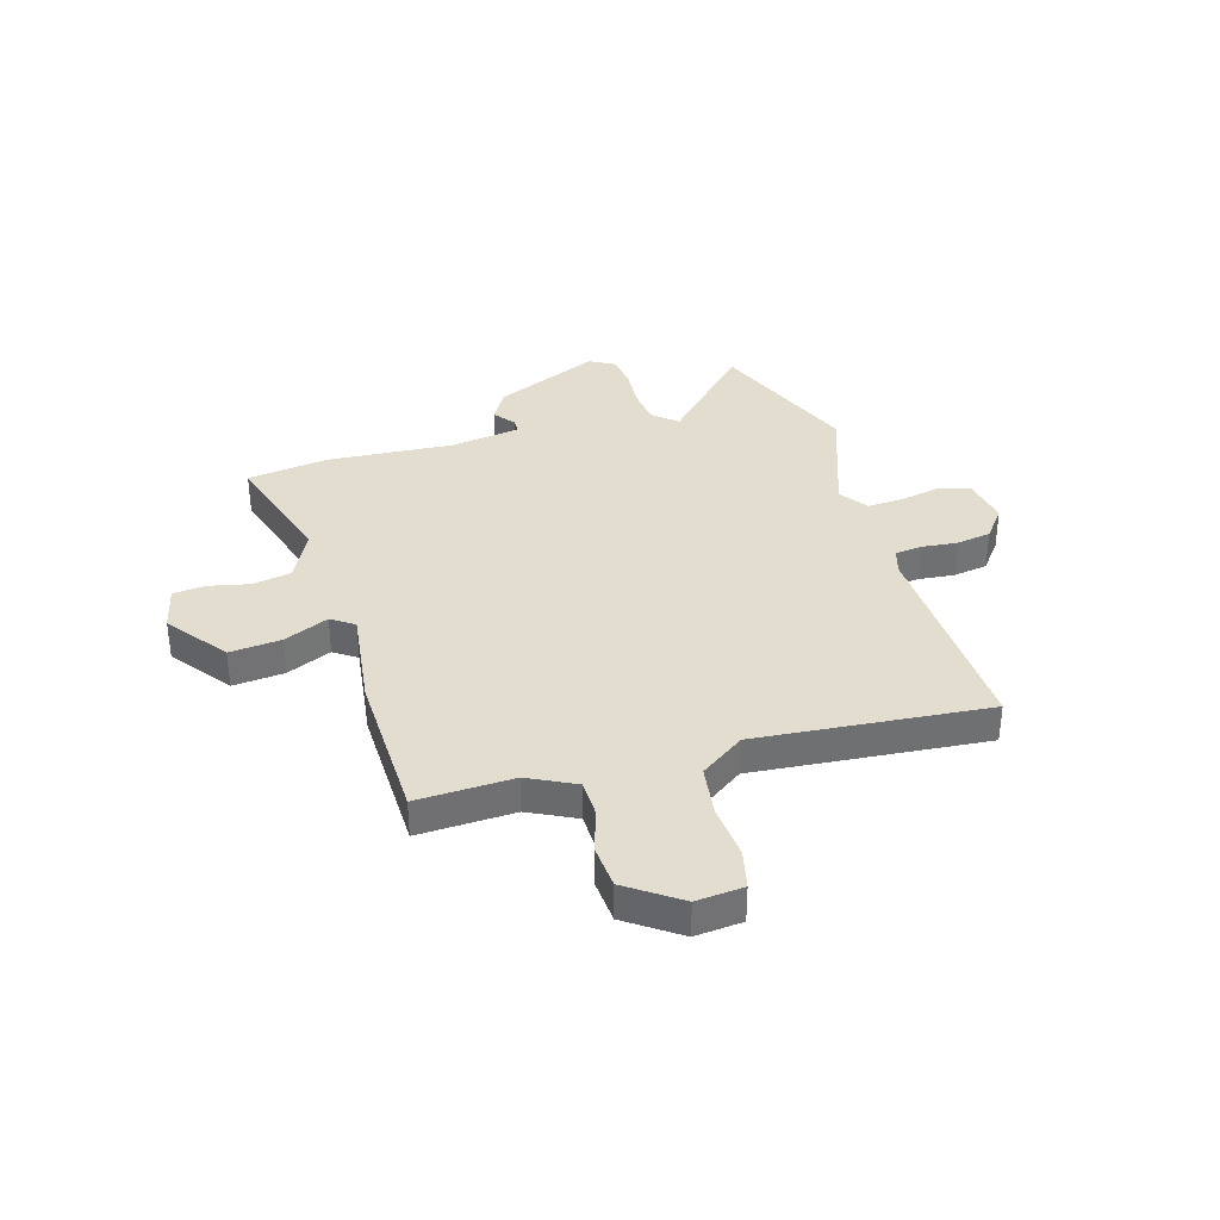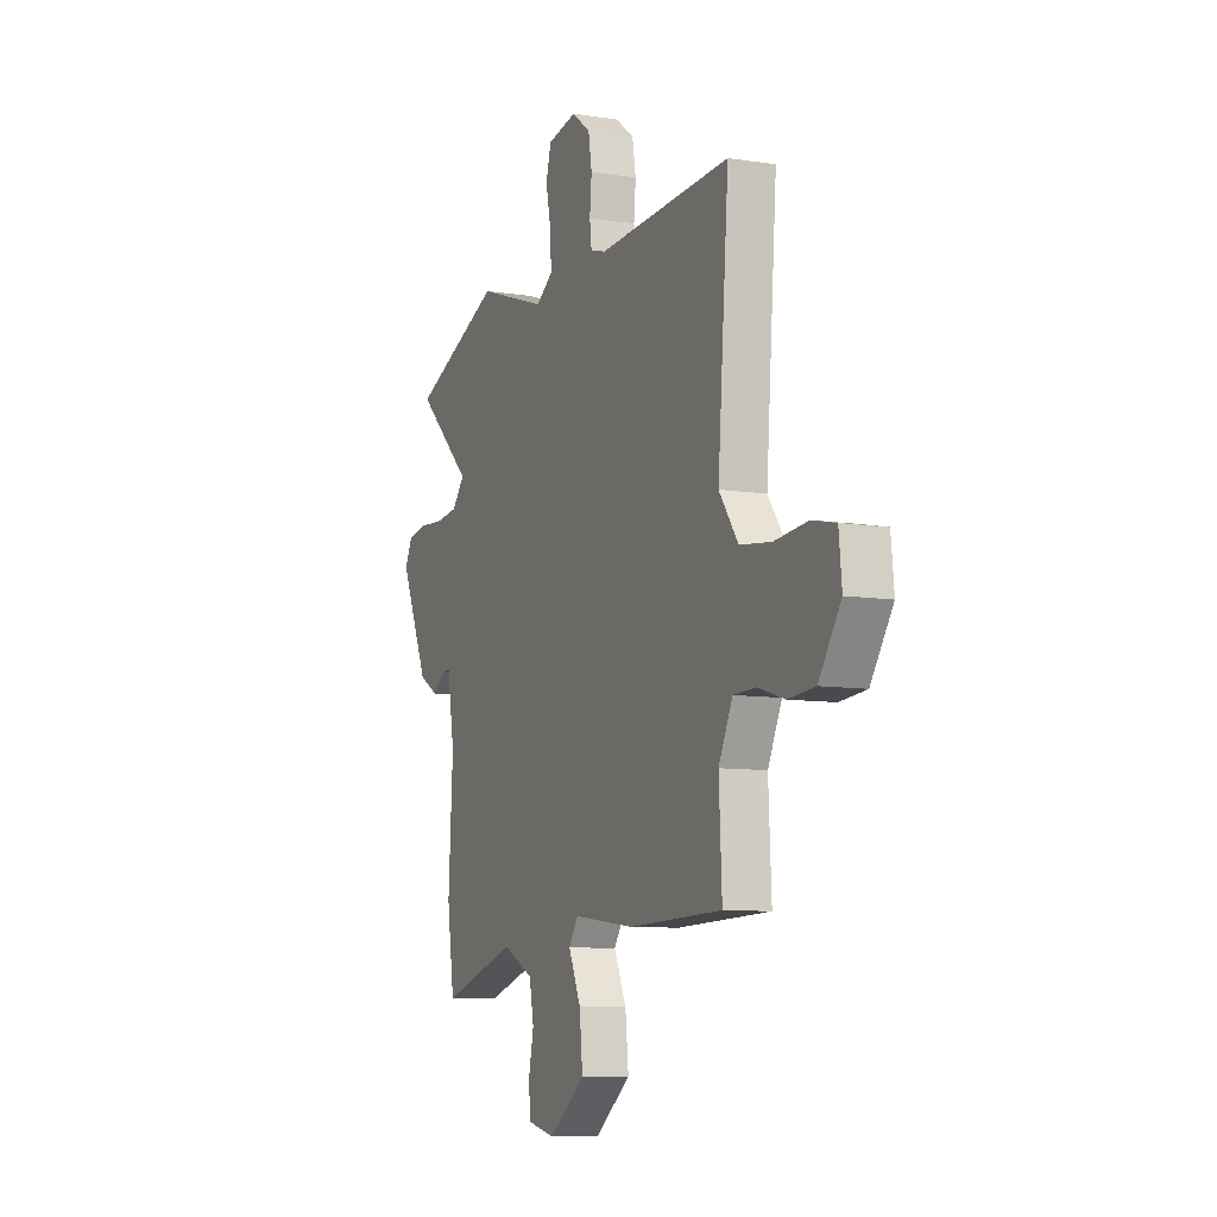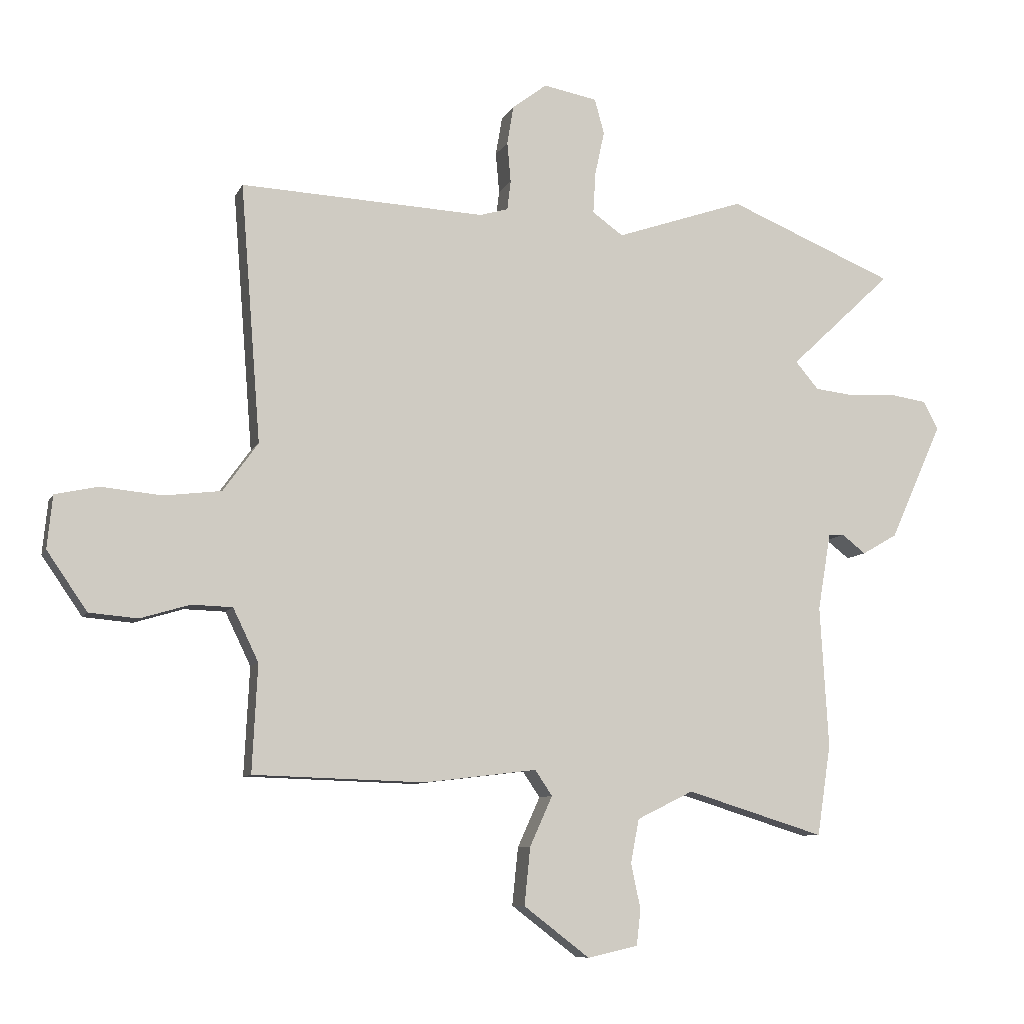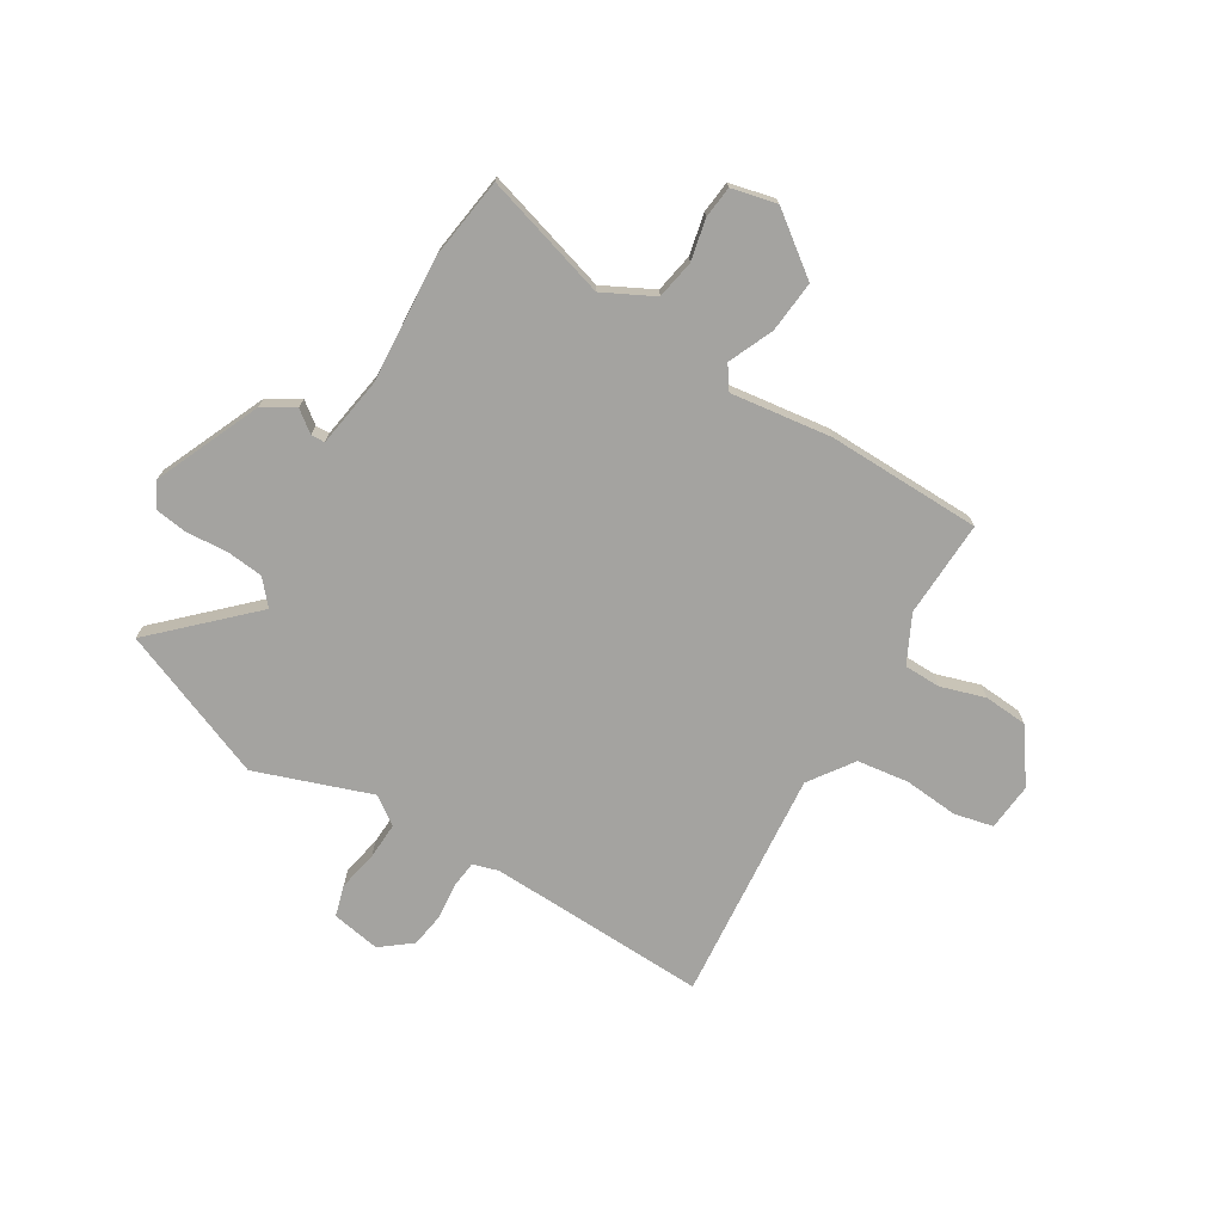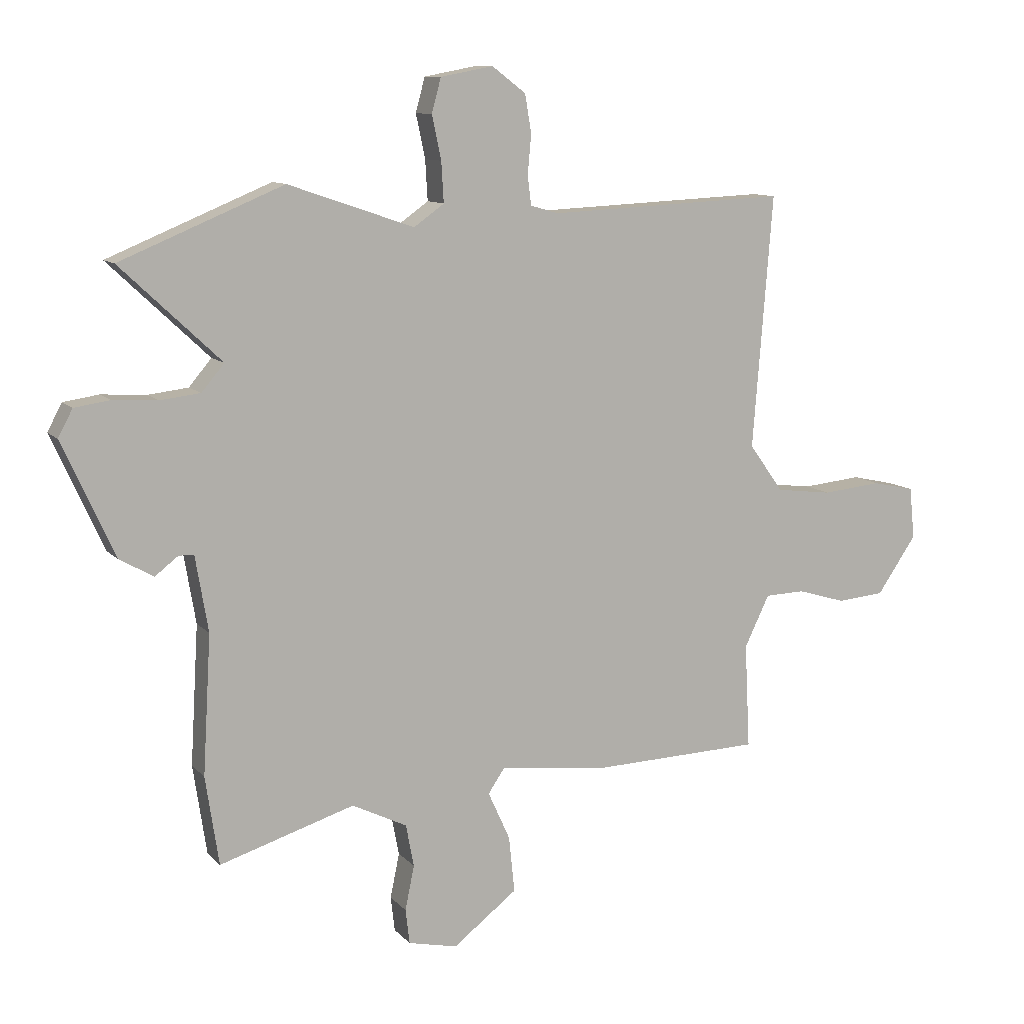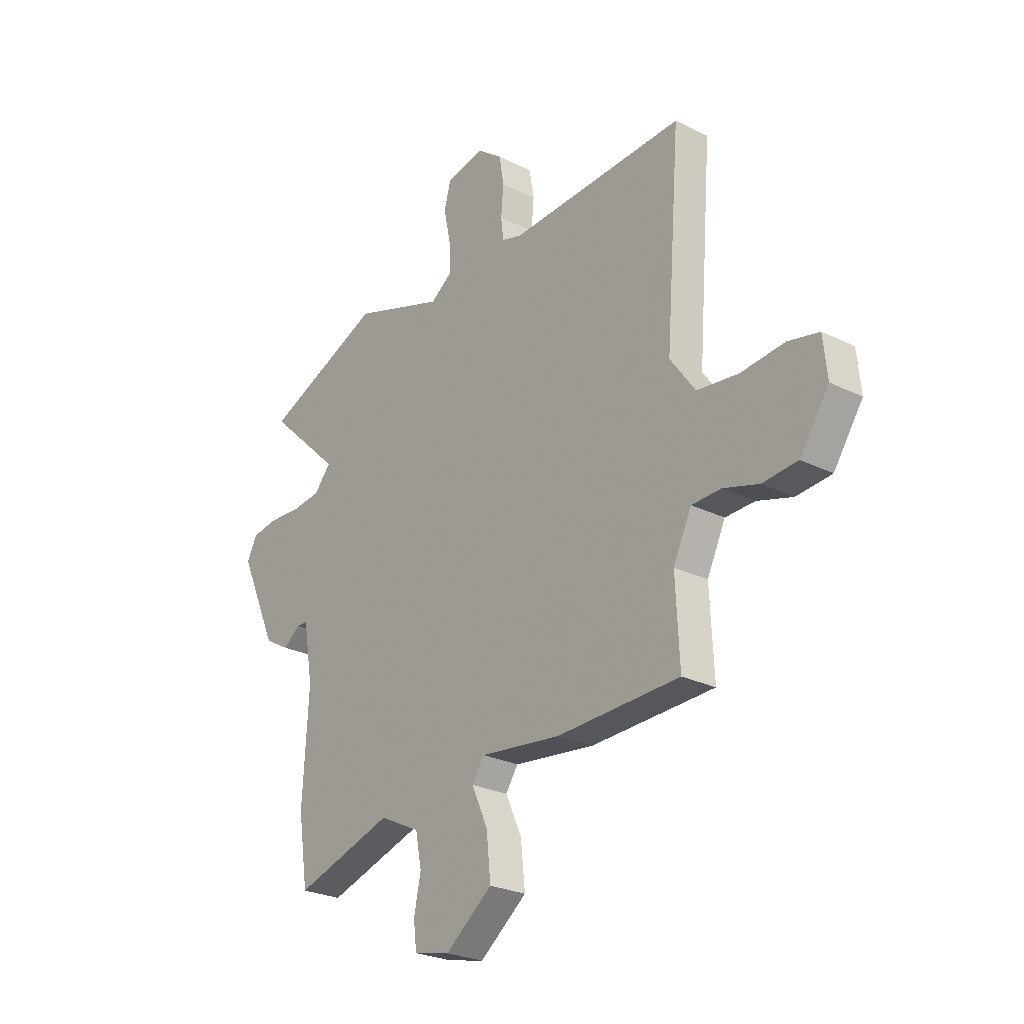
<metadata>
{"format":"obj","ext":"obj","renderer":"f3d","projection":"perspective","resolution":1024,"background":"white","views":[{"elev":35.6,"azim":-105.9,"up":"+Y"},{"elev":-8.8,"azim":-113.1,"up":"+Z"},{"elev":-8.5,"azim":-16.8,"up":"+Z"},{"elev":-73.0,"azim":149.5,"up":"+Y"},{"elev":10.5,"azim":156.1,"up":"+Z"},{"elev":-25.8,"azim":-128.4,"up":"+Z"}]}
</metadata>
<code>
v -0.496 0.07 -0.458
v -0.487 0.07 -0.277
v -0.53 0.07 -0.188
v -0.599 0.07 -0.186
v -0.682 0.07 -0.211
v -0.764 0.07 -0.204
v -0.832 0.07 -0.105
v -0.823 0.07 -0.016
v -0.75 0.07 0
v -0.648 0.07 -0.01
v -0.551 0.07 0.002
v -0.492 0.07 0.084
v -0.526 0.07 0.519
v -0.114 0.07 0.5
v -0.066 0.07 0.514
v -0.06 0.07 0.564
v -0.066 0.07 0.632
v -0.055 0.07 0.697
v 0.003 0.07 0.741
v 0.094 0.07 0.724
v 0.11 0.07 0.665
v 0.094 0.07 0.59
v 0.09 0.07 0.521
v 0.142 0.07 0.484
v 0.359 0.07 0.558
v 0.64 0.07 0.442
v 0.467 0.07 0.279
v 0.506 0.07 0.233
v 0.575 0.07 0.225
v 0.652 0.07 0.23
v 0.713 0.07 0.221
v 0.738 0.07 0.174
v 0.649 0.07 -0.023
v 0.59 0.07 -0.057
v 0.55 0.07 -0.026
v 0.524 0.07 -0.027
v 0.502 0.07 -0.157
v 0.516 0.07 -0.396
v 0.493 0.07 -0.549
v 0.26 0.07 -0.477
v 0.165 0.07 -0.524
v 0.151 0.07 -0.597
v 0.167 0.07 -0.674
v 0.16 0.07 -0.734
v 0.075 0.07 -0.753
v -0.036 0.07 -0.668
v -0.026 0.07 -0.571
v 0.012 0.07 -0.487
v -0.017 0.07 -0.444
v -0.207 0.07 -0.467
v -0.496 0 -0.458
v -0.487 0 -0.277
v -0.53 0 -0.188
v -0.599 0 -0.186
v -0.682 0 -0.211
v -0.764 0 -0.204
v -0.832 0 -0.105
v -0.823 0 -0.016
v -0.75 0 0
v -0.648 0 -0.01
v -0.551 0 0.002
v -0.492 0 0.084
v -0.526 0 0.519
v -0.114 0 0.5
v -0.066 0 0.514
v -0.06 0 0.564
v -0.066 0 0.632
v -0.055 0 0.697
v 0.003 0 0.741
v 0.094 0 0.724
v 0.11 0 0.665
v 0.094 0 0.59
v 0.09 0 0.521
v 0.142 0 0.484
v 0.359 0 0.558
v 0.64 0 0.442
v 0.467 0 0.279
v 0.506 0 0.233
v 0.575 0 0.225
v 0.652 0 0.23
v 0.713 0 0.221
v 0.738 0 0.174
v 0.649 0 -0.023
v 0.59 0 -0.057
v 0.55 0 -0.026
v 0.524 0 -0.027
v 0.502 0 -0.157
v 0.516 0 -0.396
v 0.493 0 -0.549
v 0.26 0 -0.477
v 0.165 0 -0.524
v 0.151 0 -0.597
v 0.167 0 -0.674
v 0.16 0 -0.734
v 0.075 0 -0.753
v -0.036 0 -0.668
v -0.026 0 -0.571
v 0.012 0 -0.487
v -0.017 0 -0.444
v -0.207 0 -0.467
f 49 50 1 2
f 46 47 48
f 45 46 48
f 44 45 48
f 43 44 48
f 42 43 48
f 41 42 48 49
f 40 41 49
f 37 38 39 40
f 49 2 3
f 40 49 3
f 37 40 3
f 36 37 3
f 33 34 35
f 32 33 35
f 31 32 35
f 30 31 35
f 29 30 35
f 28 29 35 36
f 36 3 4
f 28 36 4
f 27 28 4
f 4 5 6
f 27 4 6
f 26 27 6
f 25 26 6
f 24 25 6
f 20 21 22
f 19 20 22
f 18 19 22
f 17 18 22
f 16 17 22
f 15 16 22 23
f 14 15 23 24
f 12 13 14 24
f 8 9 10
f 7 8 10
f 6 7 10
f 6 10 11
f 24 6 11
f 11 12 24
f 52 51 100 99
f 98 97 96
f 98 96 95
f 98 95 94
f 98 94 93
f 98 93 92
f 99 98 92 91
f 99 91 90
f 90 89 88 87
f 53 52 99
f 53 99 90
f 53 90 87
f 53 87 86
f 85 84 83
f 85 83 82
f 85 82 81
f 85 81 80
f 85 80 79
f 86 85 79 78
f 54 53 86
f 54 86 78
f 54 78 77
f 56 55 54
f 56 54 77
f 56 77 76
f 56 76 75
f 56 75 74
f 72 71 70
f 72 70 69
f 72 69 68
f 72 68 67
f 72 67 66
f 73 72 66 65
f 74 73 65 64
f 74 64 63 62
f 60 59 58
f 60 58 57
f 60 57 56
f 61 60 56
f 61 56 74
f 74 62 61
f 1 51 52 2
f 2 52 53 3
f 3 53 54 4
f 4 54 55 5
f 5 55 56 6
f 6 56 57 7
f 7 57 58 8
f 8 58 59 9
f 9 59 60 10
f 10 60 61 11
f 11 61 62 12
f 12 62 63 13
f 13 63 64 14
f 14 64 65 15
f 15 65 66 16
f 16 66 67 17
f 17 67 68 18
f 18 68 69 19
f 19 69 70 20
f 20 70 71 21
f 21 71 72 22
f 22 72 73 23
f 23 73 74 24
f 24 74 75 25
f 25 75 76 26
f 26 76 77 27
f 27 77 78 28
f 28 78 79 29
f 29 79 80 30
f 30 80 81 31
f 31 81 82 32
f 32 82 83 33
f 33 83 84 34
f 34 84 85 35
f 35 85 86 36
f 36 86 87 37
f 37 87 88 38
f 38 88 89 39
f 39 89 90 40
f 40 90 91 41
f 41 91 92 42
f 42 92 93 43
f 43 93 94 44
f 44 94 95 45
f 45 95 96 46
f 46 96 97 47
f 47 97 98 48
f 48 98 99 49
f 49 99 100 50
f 50 100 51 1

</code>
